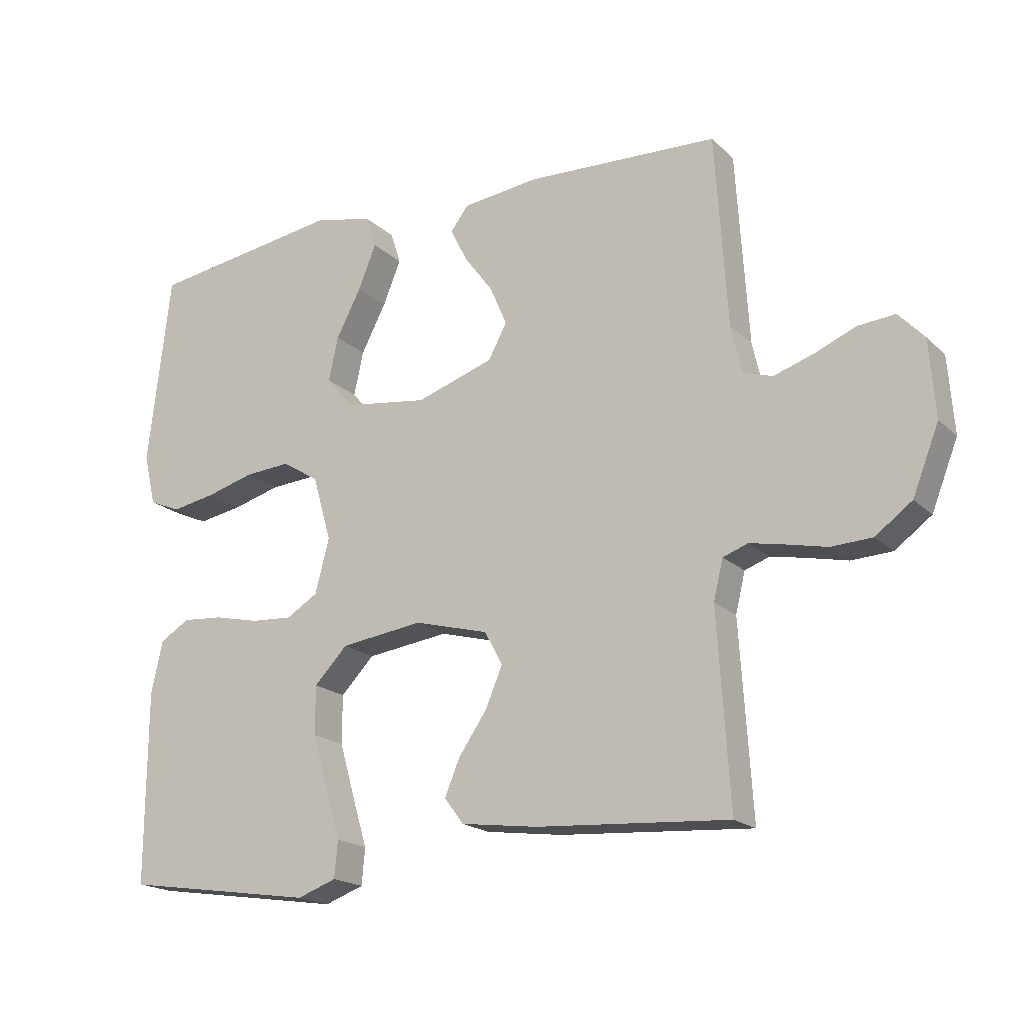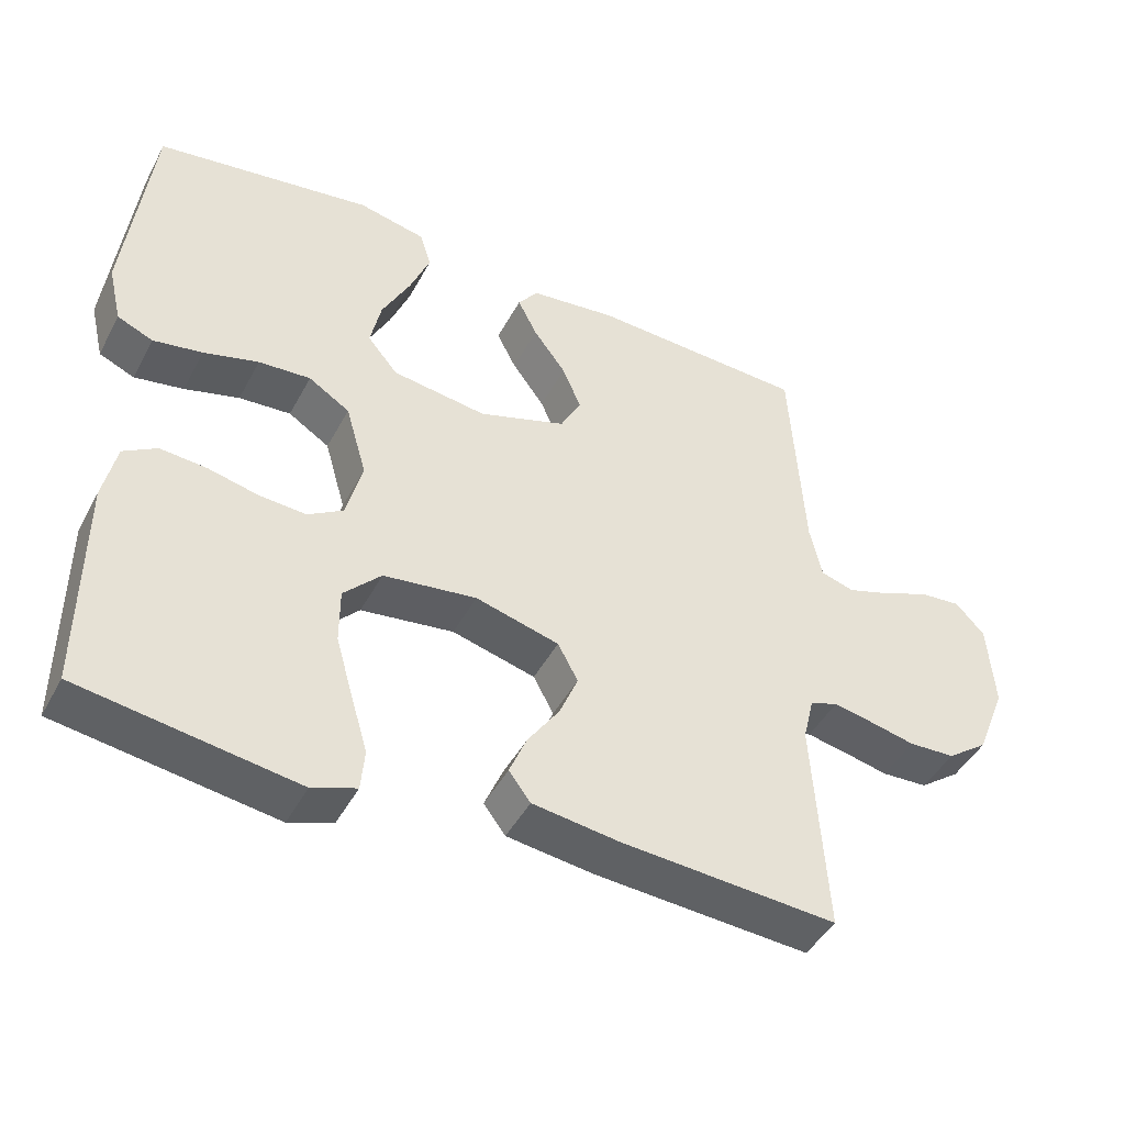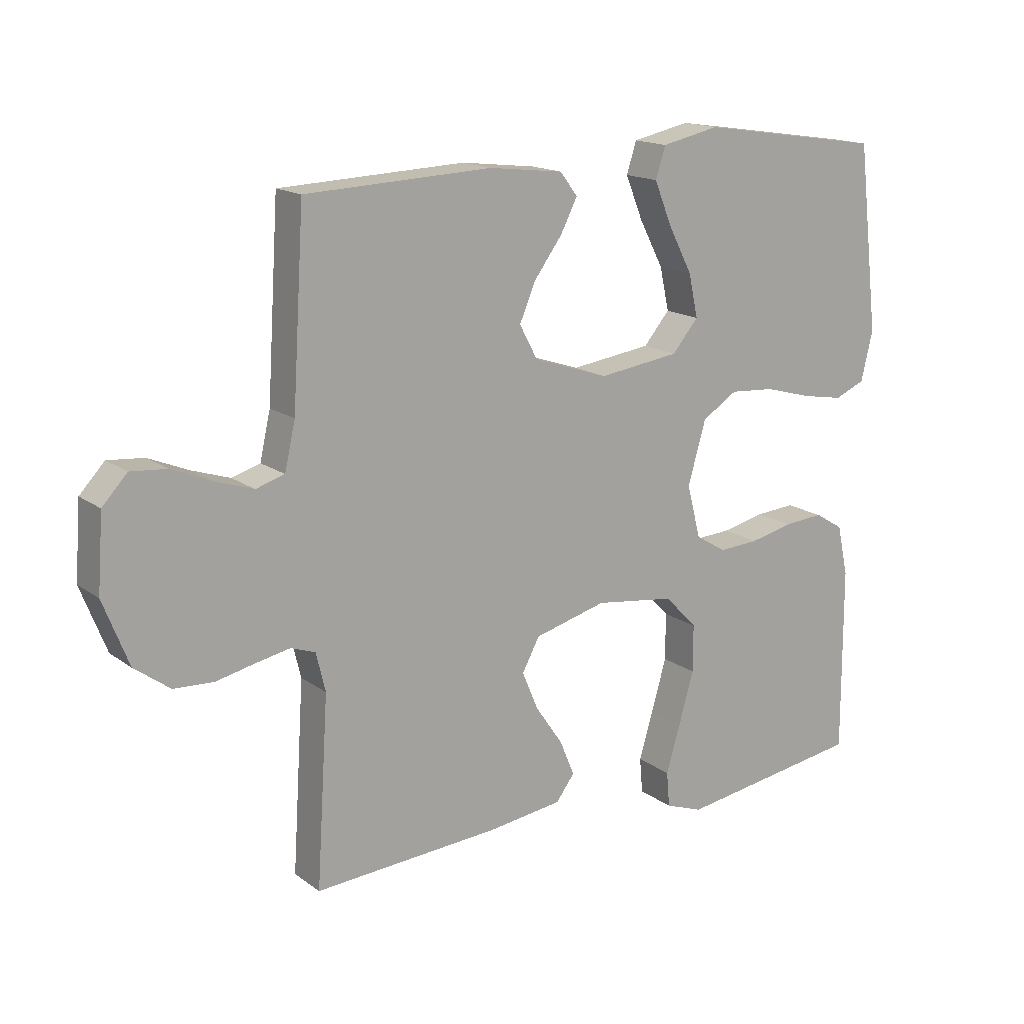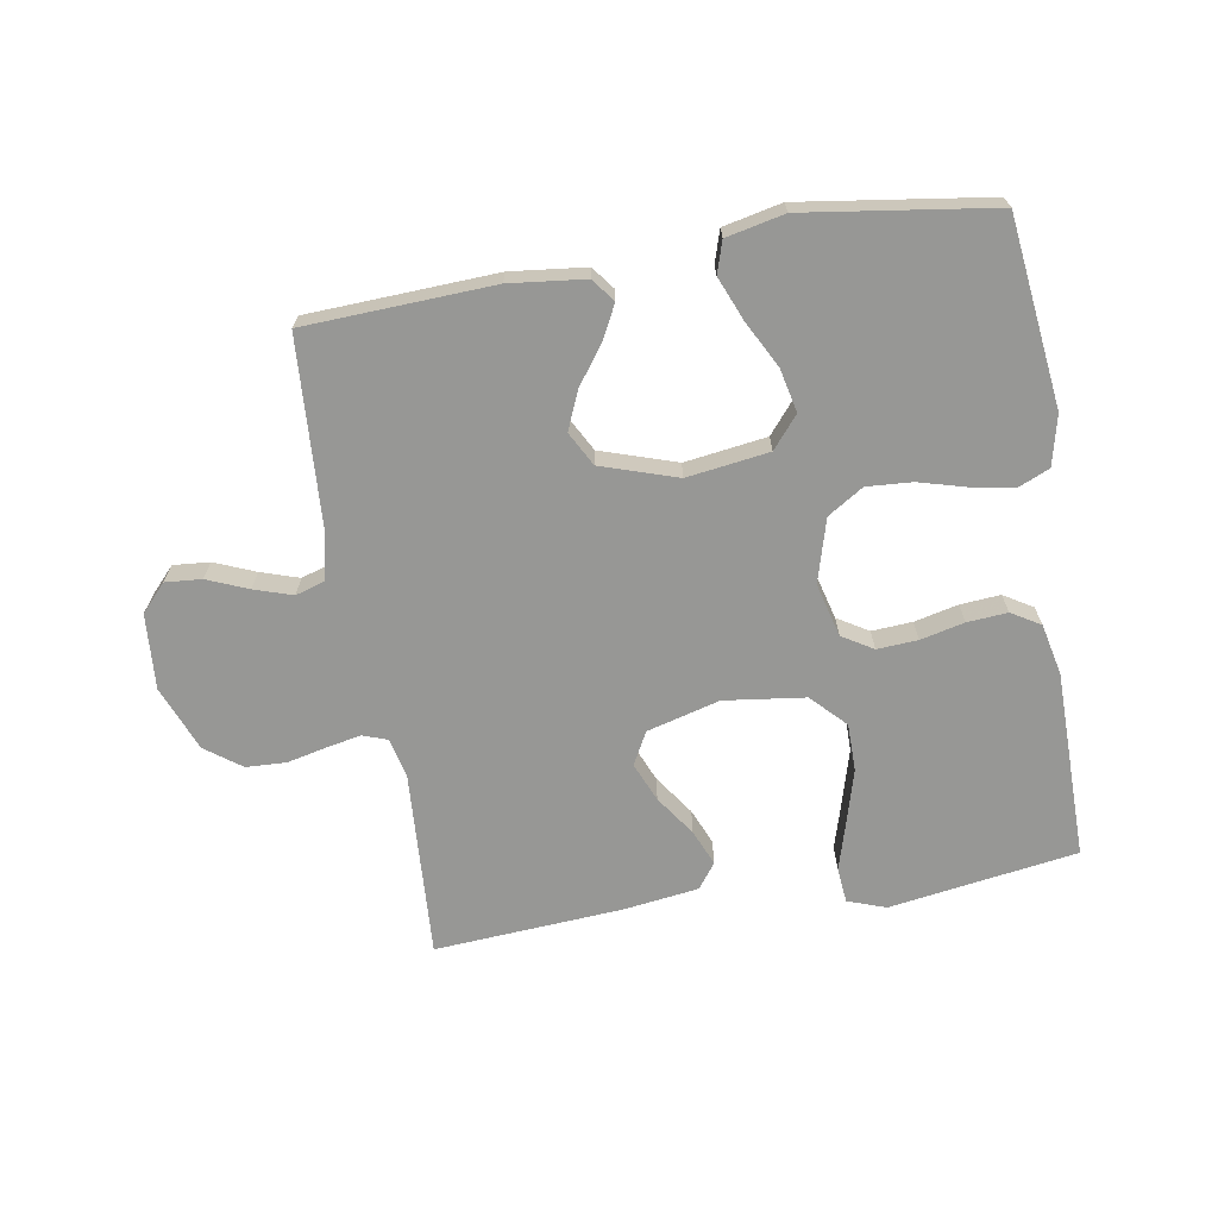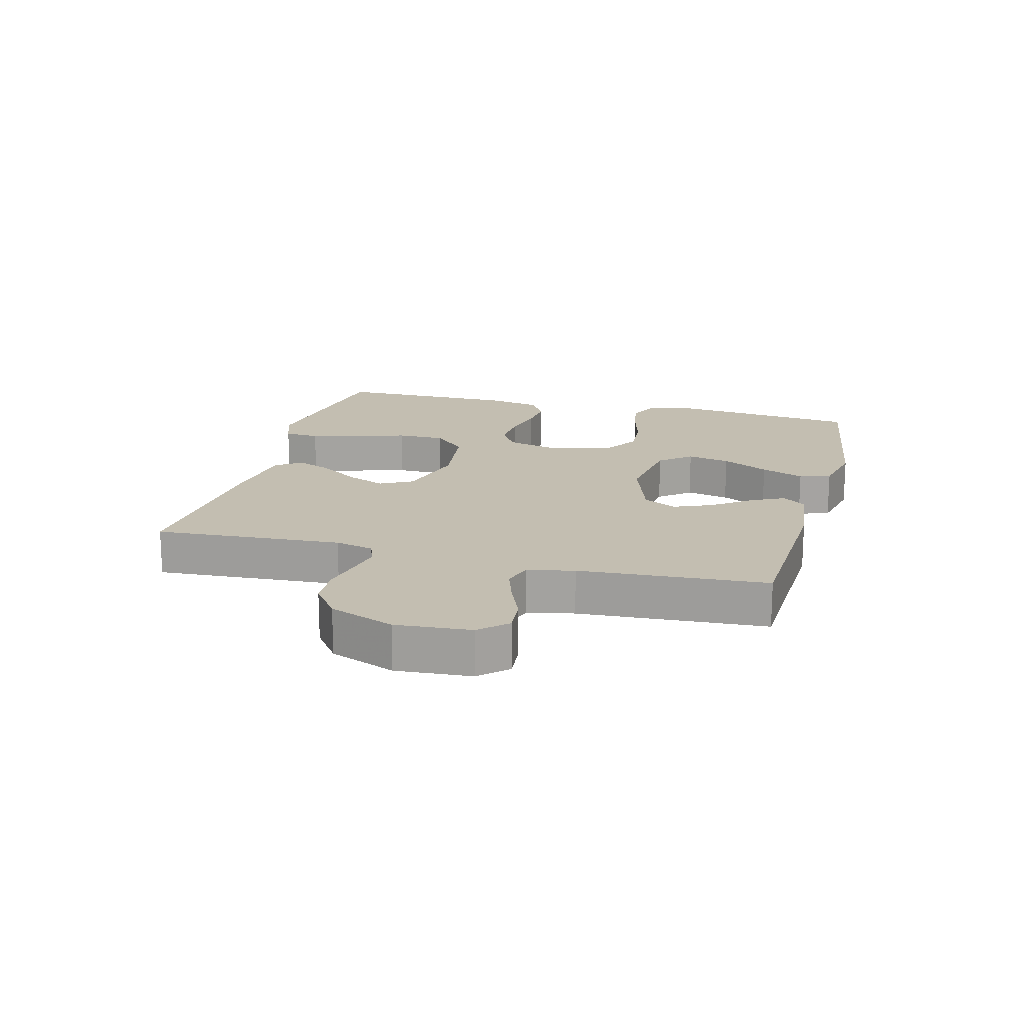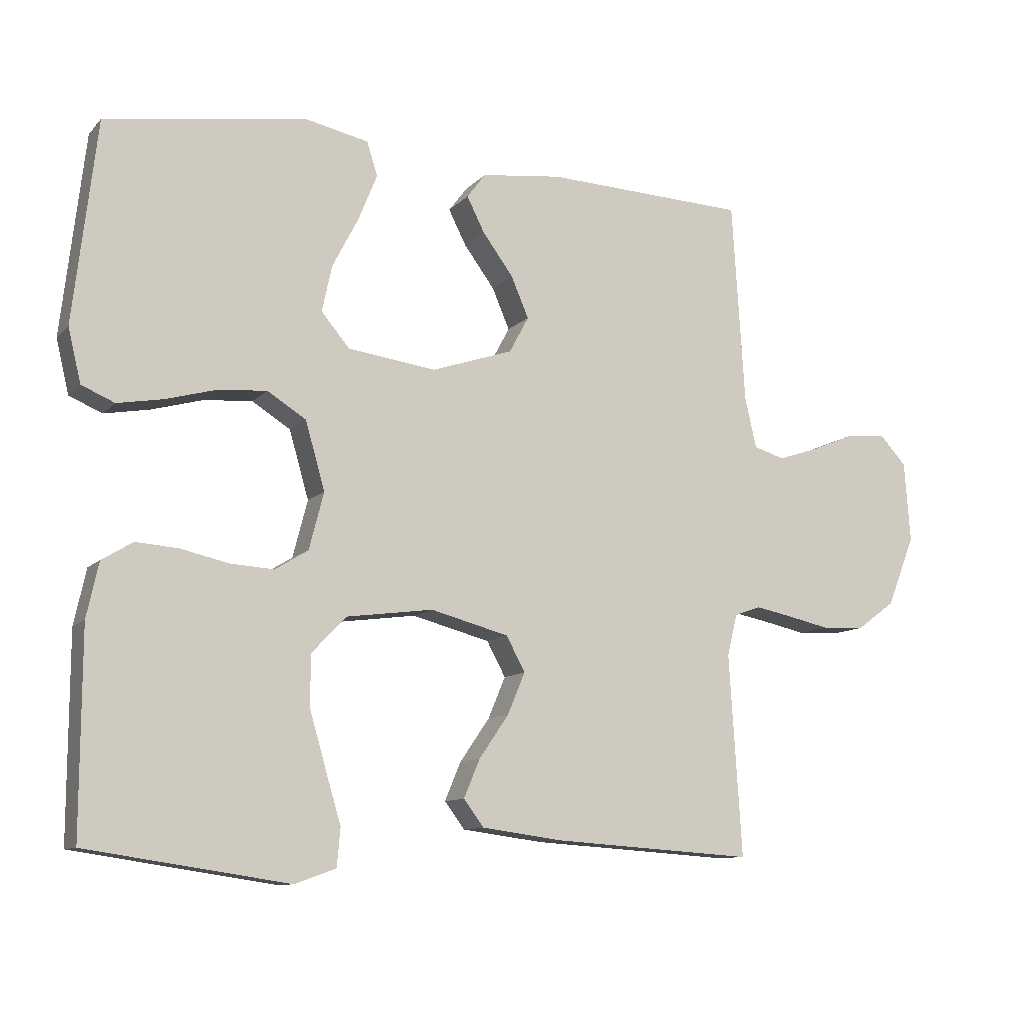
<metadata>
{"format":"obj","ext":"obj","renderer":"f3d","projection":"perspective","resolution":1024,"background":"white","views":[{"elev":-18.7,"azim":-149.1,"up":"+Z"},{"elev":-44.9,"azim":153.3,"up":"+Z"},{"elev":15.9,"azim":-34.5,"up":"+Z"},{"elev":-68.1,"azim":9.7,"up":"+Y"},{"elev":17.2,"azim":-75.3,"up":"+Y"},{"elev":-10.3,"azim":155.8,"up":"+Z"}]}
</metadata>
<code>
v -0.5 0.07 0.5
v -0.2 0.07 0.513
v -0.08 0.07 0.499
v -0.052 0.07 0.462
v -0.079 0.07 0.409
v -0.124 0.07 0.348
v -0.15 0.07 0.287
v -0.121 0.07 0.233
v 0 0.07 0.193
v 0.131 0.07 0.211
v 0.173 0.07 0.261
v 0.158 0.07 0.33
v 0.119 0.07 0.405
v 0.091 0.07 0.474
v 0.107 0.07 0.524
v 0.2 0.07 0.544
v 0.5 0.07 0.5
v 0.535 0.07 0.2
v 0.516 0.07 0.12
v 0.467 0.07 0.099
v 0.399 0.07 0.111
v 0.323 0.07 0.132
v 0.251 0.07 0.137
v 0.194 0.07 0.101
v 0.165 0.07 0
v 0.187 0.07 -0.085
v 0.236 0.07 -0.115
v 0.301 0.07 -0.111
v 0.371 0.07 -0.095
v 0.435 0.07 -0.09
v 0.481 0.07 -0.118
v 0.499 0.07 -0.2
v 0.5 0.07 -0.5
v 0.2 0.07 -0.545
v 0.139 0.07 -0.523
v 0.134 0.07 -0.466
v 0.157 0.07 -0.389
v 0.181 0.07 -0.305
v 0.181 0.07 -0.229
v 0.129 0.07 -0.175
v 0 0.07 -0.158
v -0.116 0.07 -0.189
v -0.144 0.07 -0.241
v -0.118 0.07 -0.303
v -0.074 0.07 -0.367
v -0.05 0.07 -0.424
v -0.08 0.07 -0.464
v -0.2 0.07 -0.48
v -0.5 0.07 -0.5
v -0.481 0.07 -0.2
v -0.496 0.07 -0.138
v -0.535 0.07 -0.124
v -0.59 0.07 -0.135
v -0.653 0.07 -0.149
v -0.717 0.07 -0.146
v -0.774 0.07 -0.104
v -0.815 0.07 0
v -0.806 0.07 0.12
v -0.766 0.07 0.163
v -0.708 0.07 0.158
v -0.643 0.07 0.131
v -0.582 0.07 0.111
v -0.536 0.07 0.125
v -0.519 0.07 0.2
v -0.5 0 0.5
v -0.2 0 0.513
v -0.08 0 0.499
v -0.052 0 0.462
v -0.079 0 0.409
v -0.124 0 0.348
v -0.15 0 0.287
v -0.121 0 0.233
v 0 0 0.193
v 0.131 0 0.211
v 0.173 0 0.261
v 0.158 0 0.33
v 0.119 0 0.405
v 0.091 0 0.474
v 0.107 0 0.524
v 0.2 0 0.544
v 0.5 0 0.5
v 0.535 0 0.2
v 0.516 0 0.12
v 0.467 0 0.099
v 0.399 0 0.111
v 0.323 0 0.132
v 0.251 0 0.137
v 0.194 0 0.101
v 0.165 0 0
v 0.187 0 -0.085
v 0.236 0 -0.115
v 0.301 0 -0.111
v 0.371 0 -0.095
v 0.435 0 -0.09
v 0.481 0 -0.118
v 0.499 0 -0.2
v 0.5 0 -0.5
v 0.2 0 -0.545
v 0.139 0 -0.523
v 0.134 0 -0.466
v 0.157 0 -0.389
v 0.181 0 -0.305
v 0.181 0 -0.229
v 0.129 0 -0.175
v 0 0 -0.158
v -0.116 0 -0.189
v -0.144 0 -0.241
v -0.118 0 -0.303
v -0.074 0 -0.367
v -0.05 0 -0.424
v -0.08 0 -0.464
v -0.2 0 -0.48
v -0.5 0 -0.5
v -0.481 0 -0.2
v -0.496 0 -0.138
v -0.535 0 -0.124
v -0.59 0 -0.135
v -0.653 0 -0.149
v -0.717 0 -0.146
v -0.774 0 -0.104
v -0.815 0 0
v -0.806 0 0.12
v -0.766 0 0.163
v -0.708 0 0.158
v -0.643 0 0.131
v -0.582 0 0.111
v -0.536 0 0.125
v -0.519 0 0.2
f 59 60 61
f 58 59 61
f 57 58 61
f 56 57 61
f 55 56 61
f 54 55 61
f 53 54 61
f 52 53 61 62
f 51 52 62 63
f 48 49 50
f 47 48 50
f 46 47 50
f 45 46 50
f 44 45 50
f 51 63 64
f 50 51 64
f 44 50 64
f 43 44 64
f 35 36 37
f 34 35 37
f 33 34 37
f 32 33 37
f 31 32 37
f 30 31 37
f 29 30 37
f 28 29 37
f 27 28 37 38
f 26 27 38 39
f 20 21 22
f 19 20 22
f 18 19 22
f 17 18 22
f 16 17 22
f 15 16 22
f 14 15 22
f 13 14 22
f 12 13 22
f 11 12 22 23
f 10 11 23 24
f 4 5 6
f 3 4 6
f 2 3 6
f 1 2 6
f 64 1 6
f 64 6 7
f 64 7 8
f 43 64 8
f 42 43 8
f 41 42 8 9
f 40 41 9 10
f 25 26 39 40
f 25 40 10
f 10 24 25
f 125 124 123
f 125 123 122
f 125 122 121
f 125 121 120
f 125 120 119
f 125 119 118
f 125 118 117
f 126 125 117 116
f 127 126 116 115
f 114 113 112
f 114 112 111
f 114 111 110
f 114 110 109
f 114 109 108
f 128 127 115
f 128 115 114
f 128 114 108
f 128 108 107
f 101 100 99
f 101 99 98
f 101 98 97
f 101 97 96
f 101 96 95
f 101 95 94
f 101 94 93
f 101 93 92
f 102 101 92 91
f 103 102 91 90
f 86 85 84
f 86 84 83
f 86 83 82
f 86 82 81
f 86 81 80
f 86 80 79
f 86 79 78
f 86 78 77
f 86 77 76
f 87 86 76 75
f 88 87 75 74
f 70 69 68
f 70 68 67
f 70 67 66
f 70 66 65
f 70 65 128
f 71 70 128
f 72 71 128
f 72 128 107
f 72 107 106
f 73 72 106 105
f 74 73 105 104
f 104 103 90 89
f 74 104 89
f 89 88 74
f 1 65 66 2
f 2 66 67 3
f 3 67 68 4
f 4 68 69 5
f 5 69 70 6
f 6 70 71 7
f 7 71 72 8
f 8 72 73 9
f 9 73 74 10
f 10 74 75 11
f 11 75 76 12
f 12 76 77 13
f 13 77 78 14
f 14 78 79 15
f 15 79 80 16
f 16 80 81 17
f 17 81 82 18
f 18 82 83 19
f 19 83 84 20
f 20 84 85 21
f 21 85 86 22
f 22 86 87 23
f 23 87 88 24
f 24 88 89 25
f 25 89 90 26
f 26 90 91 27
f 27 91 92 28
f 28 92 93 29
f 29 93 94 30
f 30 94 95 31
f 31 95 96 32
f 32 96 97 33
f 33 97 98 34
f 34 98 99 35
f 35 99 100 36
f 36 100 101 37
f 37 101 102 38
f 38 102 103 39
f 39 103 104 40
f 40 104 105 41
f 41 105 106 42
f 42 106 107 43
f 43 107 108 44
f 44 108 109 45
f 45 109 110 46
f 46 110 111 47
f 47 111 112 48
f 48 112 113 49
f 49 113 114 50
f 50 114 115 51
f 51 115 116 52
f 52 116 117 53
f 53 117 118 54
f 54 118 119 55
f 55 119 120 56
f 56 120 121 57
f 57 121 122 58
f 58 122 123 59
f 59 123 124 60
f 60 124 125 61
f 61 125 126 62
f 62 126 127 63
f 63 127 128 64
f 64 128 65 1

</code>
